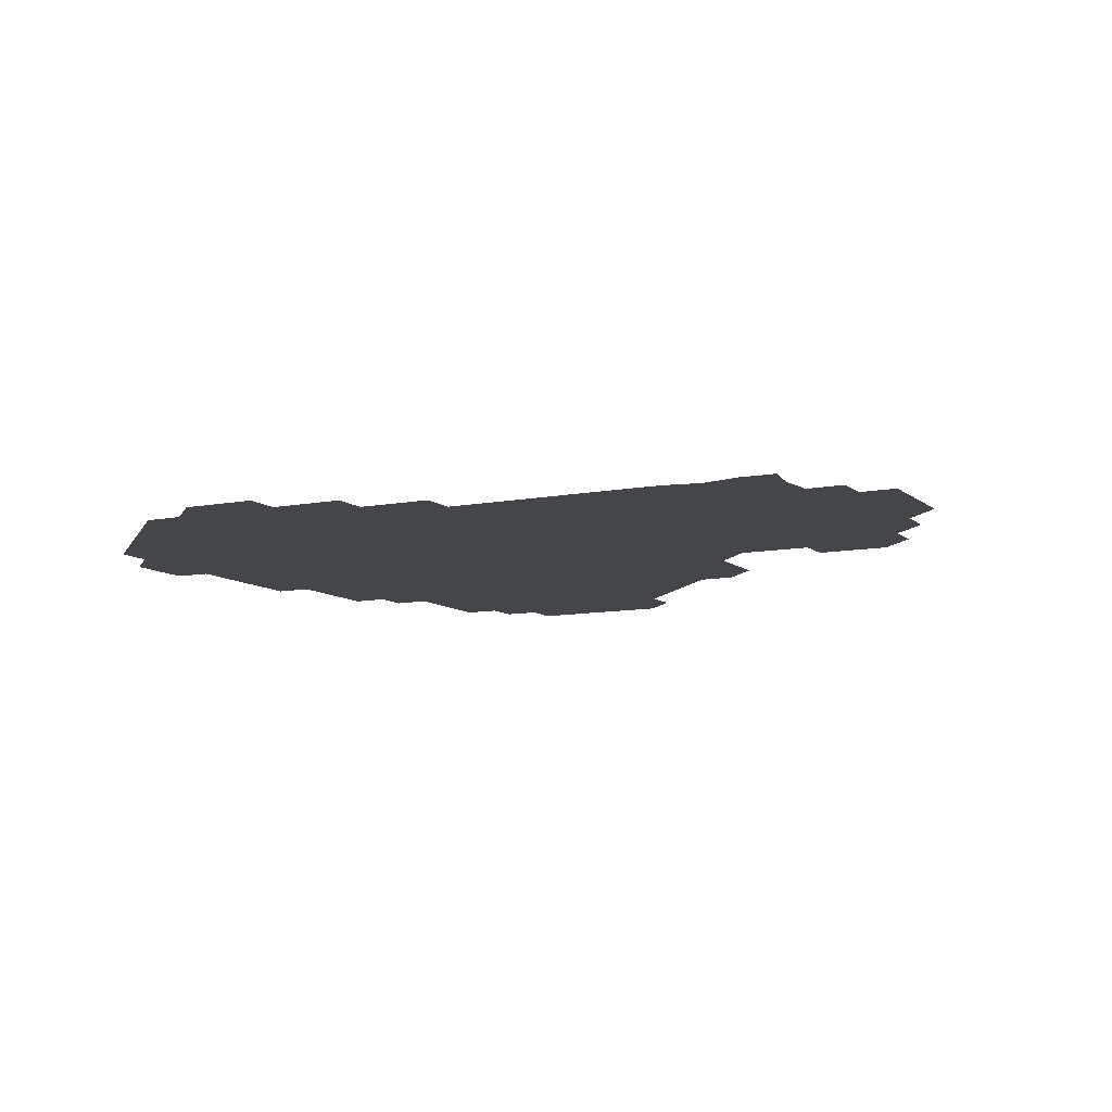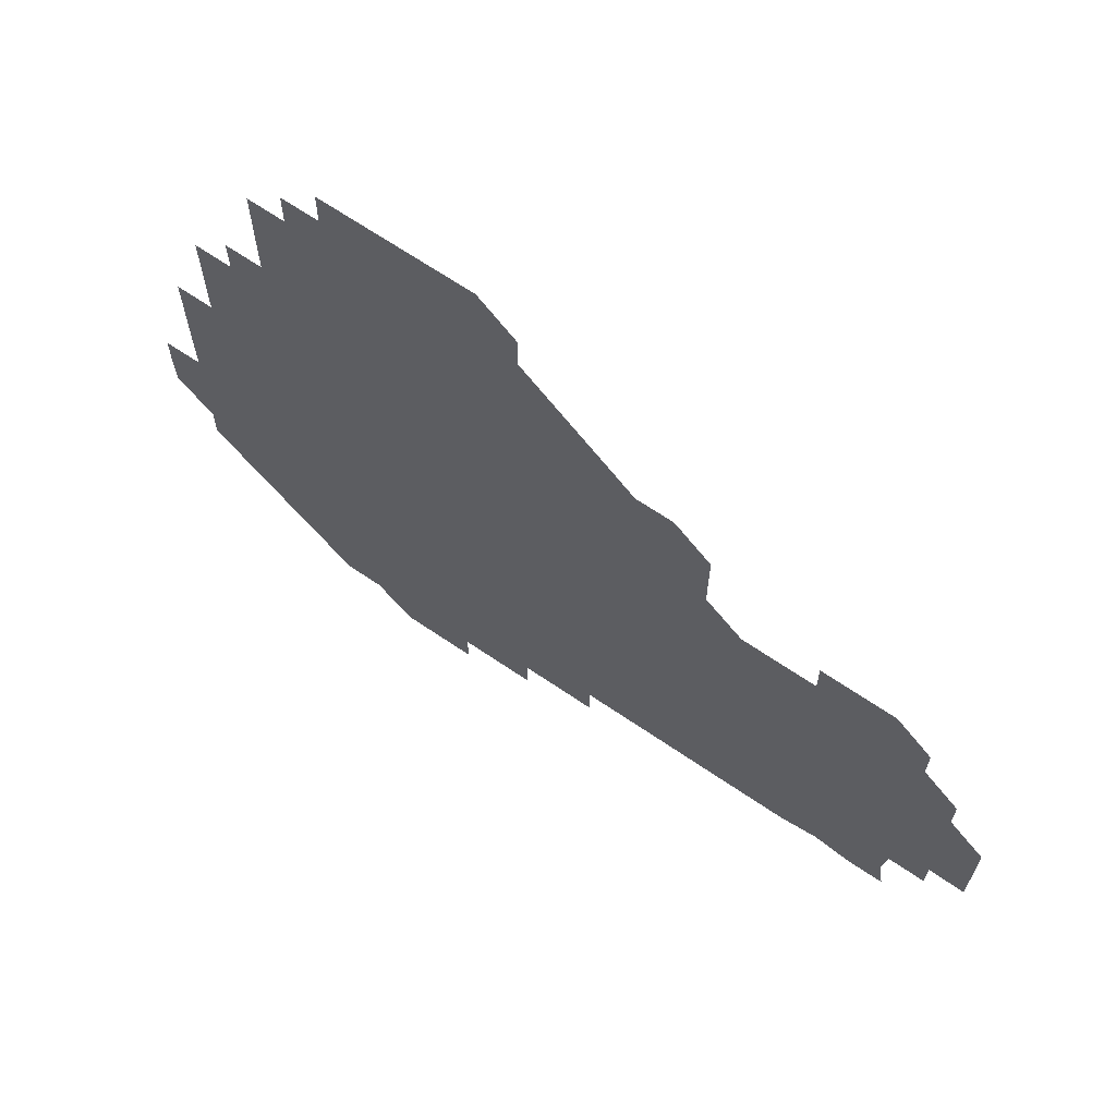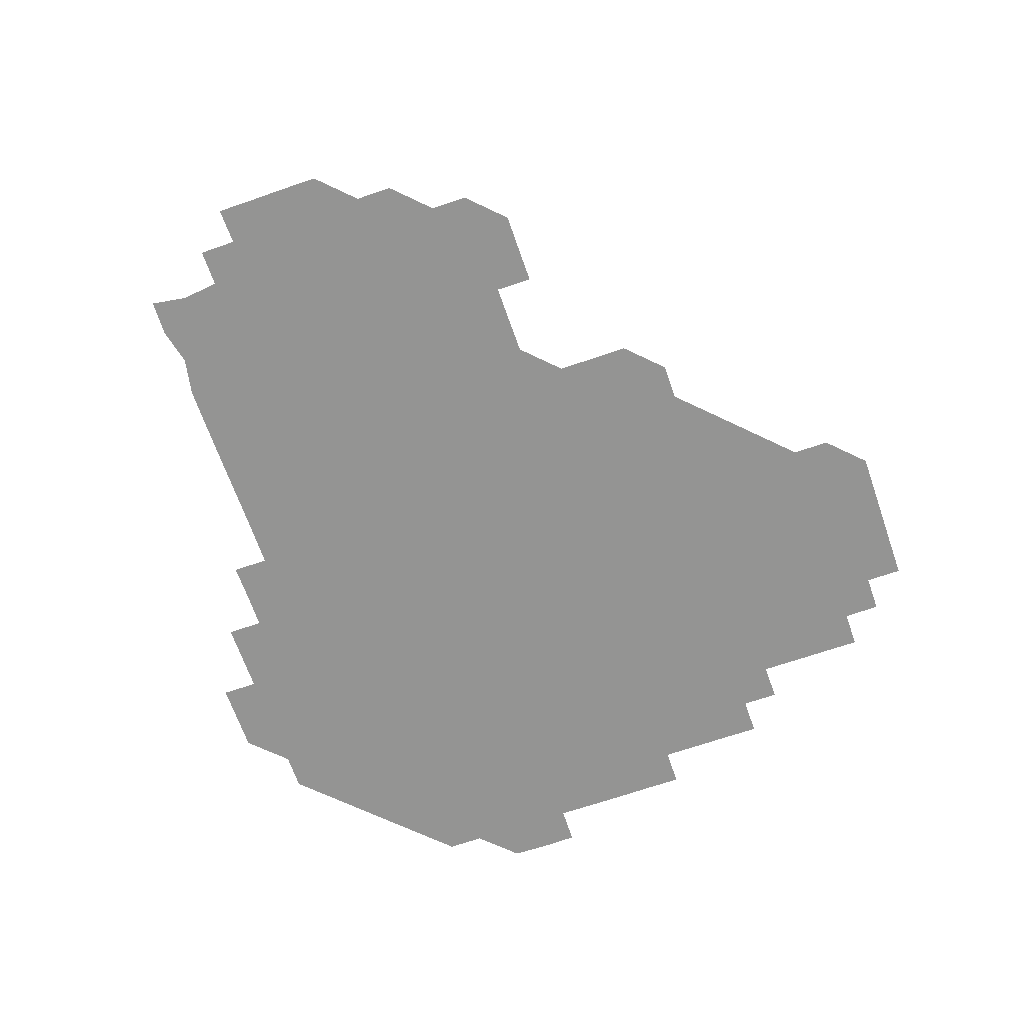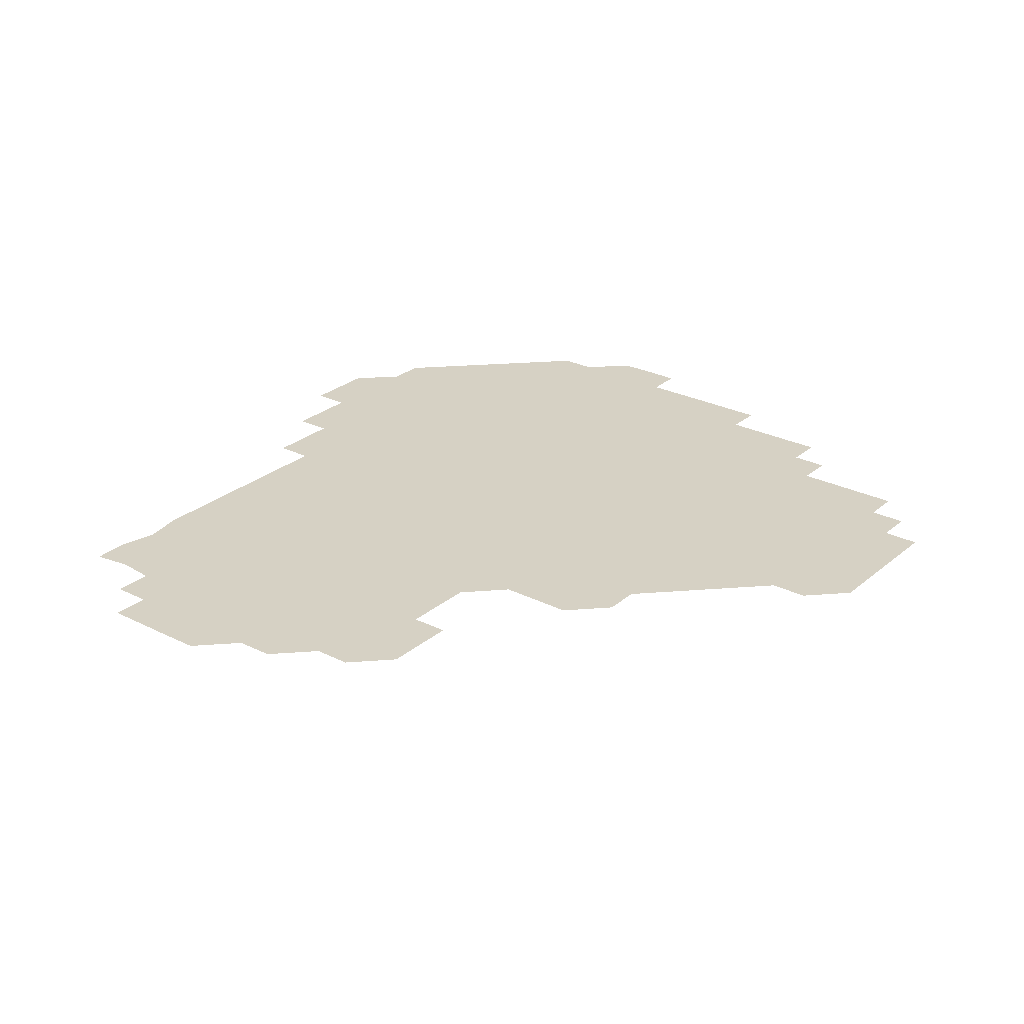
<metadata>
{"format":"obj","ext":"obj","renderer":"f3d","projection":"perspective","resolution":1024,"background":"white","views":[{"elev":-9.6,"azim":27.3,"up":"+Z"},{"elev":67.3,"azim":34.3,"up":"+Y"},{"elev":-67.0,"azim":109.2,"up":"+Z"},{"elev":27.0,"azim":128.0,"up":"+Z"}]}
</metadata>
<code>
v 241.1 181.1 0
v 240.8 196.3 0
v 241 210.7 0
v 255.9 151.1 0
v 255.9 166 0
v 255.9 180.9 0
v 256.1 196 0
v 256 211 0
v 255.9 226.1 0
v 255.9 241 0
v 256 256 0
v 255.9 271 0
v 270.9 136 0
v 271.1 151 0
v 271 166 0
v 271.1 181 0
v 270.9 196 0
v 271 211 0
v 271 226 0
v 271.1 241 0
v 271 256 0
v 271 271 0
v 271 286.1 0
v 271 301.1 0
v 270.9 316 0
v 285.9 121 0
v 286 136 0
v 286.1 151 0
v 286.1 166 0
v 286 181 0
v 286 196 0
v 286 211 0
v 285.9 226 0
v 286 241 0
v 286 256 0
v 286 271 0
v 286 286 0
v 286 301 0
v 286 316 0
v 286 331 0
v 301 106 0
v 301 121 0
v 301 136 0
v 301 151 0
v 301 166 0
v 301 181 0
v 301 196 0
v 301 211 0
v 301 226 0
v 301 241 0
v 301.1 256 0
v 301 271 0
v 301 286 0
v 300.9 301 0
v 301 316 0
v 301 331 0
v 301 346.1 0
v 301 361 0
v 301 376 0
v 316 90.98 0
v 316 106 0
v 316 121 0
v 316 136 0
v 316 151 0
v 316 166 0
v 316 181 0
v 316 196 0
v 316 211 0
v 316 226 0
v 316 241 0
v 316 256 0
v 316 271 0
v 316 286 0
v 316 301 0
v 315.9 316 0
v 316 331 0
v 316 346 0
v 316 361 0
v 315.9 376 0
v 316 391 0
v 331.1 91.02 0
v 331 106 0
v 331 121 0
v 331 136 0
v 331 151 0
v 331 166 0
v 331 181 0
v 331 196 0
v 331 211 0
v 331 226 0
v 331 241 0
v 331 256 0
v 331.1 270.9 0
v 331 286 0
v 331 301 0
v 331 316 0
v 331 331 0
v 331 346 0
v 331 361 0
v 331 376 0
v 331 391 0
v 331 406 0
v 346 75.93 0
v 346 91.01 0
v 346 106 0
v 346 121 0
v 346 136 0
v 346 151 0
v 346 166 0
v 346 181 0
v 346 196 0
v 346 211 0
v 346 226 0
v 346 241 0
v 346 256 0
v 346 271 0
v 346 286 0
v 346 301 0
v 346 316 0
v 346 331 0
v 346 346 0
v 346 361 0
v 346 376 0
v 346 391 0
v 346 406 0
v 361 75.92 0
v 361 91.1 0
v 361 106 0
v 361 121 0
v 361 136 0
v 361 151 0
v 361 166 0
v 361 181 0
v 361 196 0
v 361 211 0
v 361 226 0
v 361 241 0
v 361 256 0
v 361 270.9 0
v 361 286 0
v 361 301 0
v 361 316 0
v 361 331 0
v 361 346 0
v 361 361 0
v 361 376 0
v 361 391 0
v 361 406 0
v 376 75.96 0
v 375.9 90.96 0
v 376 106 0
v 376 121.1 0
v 376 136 0
v 376 151 0
v 376 166 0
v 376 181 0
v 376 196 0
v 376 211 0
v 376 226 0
v 376 241 0
v 376 256 0
v 376 271 0
v 376 285.9 0
v 376 301 0
v 376 316 0
v 376 331 0
v 376 346 0
v 376 361 0
v 376 376 0
v 376 391 0
v 376 406 0
v 391.1 91 0
v 391 106.1 0
v 391 121 0
v 391 136 0
v 391 151 0
v 391 166 0
v 391 181 0
v 391 196 0
v 391 211 0
v 391 226 0
v 391 241 0
v 391 256 0
v 391 271 0
v 391 286 0
v 391 301 0
v 391 316.1 0
v 391 331 0
v 391 346 0
v 391 361 0
v 391 376 0
v 391 391 0
v 391 406 0
v 406 90.95 0
v 406 105.9 0
v 406 121 0
v 406 136 0
v 406 151 0
v 406 166 0
v 406 181 0
v 406 196 0
v 406 211 0
v 406 226 0
v 406 241 0
v 406 256 0
v 406 271 0
v 406 286 0
v 406 301 0
v 406 316 0
v 406 331 0
v 406 346 0
v 406 361 0
v 406 376 0
v 406 391 0
v 421.1 106.1 0
v 421 121 0
v 421 136 0
v 421 151 0
v 421 166 0
v 421 181 0
v 421 196 0
v 421 211 0
v 421 226 0
v 421 241 0
v 421 256 0
v 421 271 0
v 421 286 0
v 421 300.9 0
v 421 316 0
v 421 331 0
v 421 346 0
v 421 361 0
v 436.1 105.9 0
v 436 121 0
v 435.9 136.1 0
v 436 151 0
v 436 166 0
v 436 181 0
v 436 196 0
v 436 211 0
v 436 226 0
v 436 241 0
v 436 256 0
v 436 271 0
v 436 286 0
v 436 301 0
v 436 316 0
v 436 331 0
v 436 346 0
v 451.1 121.1 0
v 451 136 0
v 451 151 0
v 450.9 166 0
v 451 181 0
v 451.1 196 0
v 450.9 211 0
v 451 226 0
v 451 241 0
v 451 256 0
v 451 271 0
v 451 286 0
v 451 301 0
v 451 316 0
v 451 331 0
v 466.1 121.1 0
v 466 136 0
v 465.9 151 0
v 466.1 166 0
v 466 181 0
v 466 196 0
v 466 211 0
v 466 226 0
v 466 241 0
v 466 256 0
v 465.9 271 0
v 466 286 0
v 466 301 0
v 466 316 0
v 466.1 331 0
v 481.1 121 0
v 480.9 136.1 0
v 481.1 151 0
v 481 166 0
v 481 181 0
v 481 196 0
v 481 211 0
v 480.9 226 0
v 481 241 0
v 481 256 0
v 481 271 0
v 481 285.9 0
v 481 301.1 0
v 481 316.1 0
v 496.1 121 0
v 495.9 136 0
v 496 151 0
v 496 166 0
v 496 181 0
v 496 196 0
v 496 211 0
v 496 226 0
v 496 241 0
v 496 256 0
v 496.1 271 0
v 511.1 121 0
v 510.9 136 0
v 511 151 0
v 511 166 0
v 511 181 0
v 511 196 0
v 511 211 0
v 510.9 226 0
v 511 241 0
v 511 256 0
v 511.1 270.9 0
v 526.1 121 0
v 526 136 0
v 526 151 0
v 526 166 0
v 526 181 0
v 526 196 0
v 525.9 211 0
v 526 226 0
v 525.9 241 0
v 525.8 255.8 0
v 526.2 270.9 0
v 526.1 286 0
v 541.5 124 0
v 542.6 134.6 0
v 541 151 0
v 541 166 0
v 540.9 181.1 0
v 540.9 196 0
v 541 211 0
v 540.9 226 0
v 541 241 0
v 540.9 256 0
v 541 271 0
v 541.1 286 0
v 556.9 120.4 0
v 554.3 135.9 0
v 556.1 150.9 0
v 556 166 0
v 556 181 0
v 556.1 196 0
v 556 211 0
v 556 226 0
v 556.1 241 0
v 555.9 256 0
v 555.9 270.9 0
v 556.1 286 0
v 571.5 120.9 0
v 569.1 135.6 0
v 570.9 151.1 0
v 571.1 166 0
v 571 181 0
v 571 196 0
v 571 211 0
v 571 226 0
v 571 240.9 0
v 571.1 256 0
v 571 271 0
v 586.1 151 0
v 586.1 166.3 0
v 586 181 0
v 585.7 196.1 0
v 586 210.8 0
v 586.2 225.9 0
v 586 241 0
v 601.1 166 0
v 601.1 180.9 0
v 601.2 196.1 0
v 601 211 0
f 5 6 1
f 1 6 2
f 6 7 2
f 2 7 3
f 7 8 3
f 13 14 4
f 4 14 5
f 14 15 5
f 5 15 6
f 15 16 6
f 6 16 7
f 16 17 7
f 7 17 8
f 17 18 8
f 8 18 9
f 18 19 9
f 9 19 10
f 19 20 10
f 10 20 11
f 20 21 11
f 11 21 12
f 21 22 12
f 26 27 13
f 13 27 14
f 27 28 14
f 14 28 15
f 28 29 15
f 15 29 16
f 29 30 16
f 16 30 17
f 30 31 17
f 17 31 18
f 31 32 18
f 18 32 19
f 32 33 19
f 19 33 20
f 33 34 20
f 20 34 21
f 34 35 21
f 21 35 22
f 35 36 22
f 22 36 23
f 36 37 23
f 23 37 24
f 37 38 24
f 24 38 25
f 38 39 25
f 41 42 26
f 26 42 27
f 42 43 27
f 27 43 28
f 43 44 28
f 28 44 29
f 44 45 29
f 29 45 30
f 45 46 30
f 30 46 31
f 46 47 31
f 31 47 32
f 47 48 32
f 32 48 33
f 48 49 33
f 33 49 34
f 49 50 34
f 34 50 35
f 50 51 35
f 35 51 36
f 51 52 36
f 36 52 37
f 52 53 37
f 37 53 38
f 53 54 38
f 38 54 39
f 54 55 39
f 39 55 40
f 55 56 40
f 60 61 41
f 41 61 42
f 61 62 42
f 42 62 43
f 62 63 43
f 43 63 44
f 63 64 44
f 44 64 45
f 64 65 45
f 45 65 46
f 65 66 46
f 46 66 47
f 66 67 47
f 47 67 48
f 67 68 48
f 48 68 49
f 68 69 49
f 49 69 50
f 69 70 50
f 50 70 51
f 70 71 51
f 51 71 52
f 71 72 52
f 52 72 53
f 72 73 53
f 53 73 54
f 73 74 54
f 54 74 55
f 74 75 55
f 55 75 56
f 75 76 56
f 56 76 57
f 76 77 57
f 57 77 58
f 77 78 58
f 58 78 59
f 78 79 59
f 60 81 61
f 81 82 61
f 61 82 62
f 82 83 62
f 62 83 63
f 83 84 63
f 63 84 64
f 84 85 64
f 64 85 65
f 85 86 65
f 65 86 66
f 86 87 66
f 66 87 67
f 87 88 67
f 67 88 68
f 88 89 68
f 68 89 69
f 89 90 69
f 69 90 70
f 90 91 70
f 70 91 71
f 91 92 71
f 71 92 72
f 92 93 72
f 72 93 73
f 93 94 73
f 73 94 74
f 94 95 74
f 74 95 75
f 95 96 75
f 75 96 76
f 96 97 76
f 76 97 77
f 97 98 77
f 77 98 78
f 98 99 78
f 78 99 79
f 99 100 79
f 79 100 80
f 100 101 80
f 103 104 81
f 81 104 82
f 104 105 82
f 82 105 83
f 105 106 83
f 83 106 84
f 106 107 84
f 84 107 85
f 107 108 85
f 85 108 86
f 108 109 86
f 86 109 87
f 109 110 87
f 87 110 88
f 110 111 88
f 88 111 89
f 111 112 89
f 89 112 90
f 112 113 90
f 90 113 91
f 113 114 91
f 91 114 92
f 114 115 92
f 92 115 93
f 115 116 93
f 93 116 94
f 116 117 94
f 94 117 95
f 117 118 95
f 95 118 96
f 118 119 96
f 96 119 97
f 119 120 97
f 97 120 98
f 120 121 98
f 98 121 99
f 121 122 99
f 99 122 100
f 122 123 100
f 100 123 101
f 123 124 101
f 101 124 102
f 124 125 102
f 103 126 104
f 126 127 104
f 104 127 105
f 127 128 105
f 105 128 106
f 128 129 106
f 106 129 107
f 129 130 107
f 107 130 108
f 130 131 108
f 108 131 109
f 131 132 109
f 109 132 110
f 132 133 110
f 110 133 111
f 133 134 111
f 111 134 112
f 134 135 112
f 112 135 113
f 135 136 113
f 113 136 114
f 136 137 114
f 114 137 115
f 137 138 115
f 115 138 116
f 138 139 116
f 116 139 117
f 139 140 117
f 117 140 118
f 140 141 118
f 118 141 119
f 141 142 119
f 119 142 120
f 142 143 120
f 120 143 121
f 143 144 121
f 121 144 122
f 144 145 122
f 122 145 123
f 145 146 123
f 123 146 124
f 146 147 124
f 124 147 125
f 147 148 125
f 126 149 127
f 149 150 127
f 127 150 128
f 150 151 128
f 128 151 129
f 151 152 129
f 129 152 130
f 152 153 130
f 130 153 131
f 153 154 131
f 131 154 132
f 154 155 132
f 132 155 133
f 155 156 133
f 133 156 134
f 156 157 134
f 134 157 135
f 157 158 135
f 135 158 136
f 158 159 136
f 136 159 137
f 159 160 137
f 137 160 138
f 160 161 138
f 138 161 139
f 161 162 139
f 139 162 140
f 162 163 140
f 140 163 141
f 163 164 141
f 141 164 142
f 164 165 142
f 142 165 143
f 165 166 143
f 143 166 144
f 166 167 144
f 144 167 145
f 167 168 145
f 145 168 146
f 168 169 146
f 146 169 147
f 169 170 147
f 147 170 148
f 170 171 148
f 150 172 151
f 172 173 151
f 151 173 152
f 173 174 152
f 152 174 153
f 174 175 153
f 153 175 154
f 175 176 154
f 154 176 155
f 176 177 155
f 155 177 156
f 177 178 156
f 156 178 157
f 178 179 157
f 157 179 158
f 179 180 158
f 158 180 159
f 180 181 159
f 159 181 160
f 181 182 160
f 160 182 161
f 182 183 161
f 161 183 162
f 183 184 162
f 162 184 163
f 184 185 163
f 163 185 164
f 185 186 164
f 164 186 165
f 186 187 165
f 165 187 166
f 187 188 166
f 166 188 167
f 188 189 167
f 167 189 168
f 189 190 168
f 168 190 169
f 190 191 169
f 169 191 170
f 191 192 170
f 170 192 171
f 192 193 171
f 172 194 173
f 194 195 173
f 173 195 174
f 195 196 174
f 174 196 175
f 196 197 175
f 175 197 176
f 197 198 176
f 176 198 177
f 198 199 177
f 177 199 178
f 199 200 178
f 178 200 179
f 200 201 179
f 179 201 180
f 201 202 180
f 180 202 181
f 202 203 181
f 181 203 182
f 203 204 182
f 182 204 183
f 204 205 183
f 183 205 184
f 205 206 184
f 184 206 185
f 206 207 185
f 185 207 186
f 207 208 186
f 186 208 187
f 208 209 187
f 187 209 188
f 209 210 188
f 188 210 189
f 210 211 189
f 189 211 190
f 211 212 190
f 190 212 191
f 212 213 191
f 191 213 192
f 213 214 192
f 192 214 193
f 195 215 196
f 215 216 196
f 196 216 197
f 216 217 197
f 197 217 198
f 217 218 198
f 198 218 199
f 218 219 199
f 199 219 200
f 219 220 200
f 200 220 201
f 220 221 201
f 201 221 202
f 221 222 202
f 202 222 203
f 222 223 203
f 203 223 204
f 223 224 204
f 204 224 205
f 224 225 205
f 205 225 206
f 225 226 206
f 206 226 207
f 226 227 207
f 207 227 208
f 227 228 208
f 208 228 209
f 228 229 209
f 209 229 210
f 229 230 210
f 210 230 211
f 230 231 211
f 211 231 212
f 231 232 212
f 212 232 213
f 215 233 216
f 233 234 216
f 216 234 217
f 234 235 217
f 217 235 218
f 235 236 218
f 218 236 219
f 236 237 219
f 219 237 220
f 237 238 220
f 220 238 221
f 238 239 221
f 221 239 222
f 239 240 222
f 222 240 223
f 240 241 223
f 223 241 224
f 241 242 224
f 224 242 225
f 242 243 225
f 225 243 226
f 243 244 226
f 226 244 227
f 244 245 227
f 227 245 228
f 245 246 228
f 228 246 229
f 246 247 229
f 229 247 230
f 247 248 230
f 230 248 231
f 248 249 231
f 231 249 232
f 234 250 235
f 250 251 235
f 235 251 236
f 251 252 236
f 236 252 237
f 252 253 237
f 237 253 238
f 253 254 238
f 238 254 239
f 254 255 239
f 239 255 240
f 255 256 240
f 240 256 241
f 256 257 241
f 241 257 242
f 257 258 242
f 242 258 243
f 258 259 243
f 243 259 244
f 259 260 244
f 244 260 245
f 260 261 245
f 245 261 246
f 261 262 246
f 246 262 247
f 262 263 247
f 247 263 248
f 263 264 248
f 248 264 249
f 250 265 251
f 265 266 251
f 251 266 252
f 266 267 252
f 252 267 253
f 267 268 253
f 253 268 254
f 268 269 254
f 254 269 255
f 269 270 255
f 255 270 256
f 270 271 256
f 256 271 257
f 271 272 257
f 257 272 258
f 272 273 258
f 258 273 259
f 273 274 259
f 259 274 260
f 274 275 260
f 260 275 261
f 275 276 261
f 261 276 262
f 276 277 262
f 262 277 263
f 277 278 263
f 263 278 264
f 278 279 264
f 265 280 266
f 280 281 266
f 266 281 267
f 281 282 267
f 267 282 268
f 282 283 268
f 268 283 269
f 283 284 269
f 269 284 270
f 284 285 270
f 270 285 271
f 285 286 271
f 271 286 272
f 286 287 272
f 272 287 273
f 287 288 273
f 273 288 274
f 288 289 274
f 274 289 275
f 289 290 275
f 275 290 276
f 290 291 276
f 276 291 277
f 291 292 277
f 277 292 278
f 292 293 278
f 278 293 279
f 280 294 281
f 294 295 281
f 281 295 282
f 295 296 282
f 282 296 283
f 296 297 283
f 283 297 284
f 297 298 284
f 284 298 285
f 298 299 285
f 285 299 286
f 299 300 286
f 286 300 287
f 300 301 287
f 287 301 288
f 301 302 288
f 288 302 289
f 302 303 289
f 289 303 290
f 303 304 290
f 290 304 291
f 294 305 295
f 305 306 295
f 295 306 296
f 306 307 296
f 296 307 297
f 307 308 297
f 297 308 298
f 308 309 298
f 298 309 299
f 309 310 299
f 299 310 300
f 310 311 300
f 300 311 301
f 311 312 301
f 301 312 302
f 312 313 302
f 302 313 303
f 313 314 303
f 303 314 304
f 314 315 304
f 305 316 306
f 316 317 306
f 306 317 307
f 317 318 307
f 307 318 308
f 318 319 308
f 308 319 309
f 319 320 309
f 309 320 310
f 320 321 310
f 310 321 311
f 321 322 311
f 311 322 312
f 322 323 312
f 312 323 313
f 323 324 313
f 313 324 314
f 324 325 314
f 314 325 315
f 325 326 315
f 316 328 317
f 328 329 317
f 317 329 318
f 329 330 318
f 318 330 319
f 330 331 319
f 319 331 320
f 331 332 320
f 320 332 321
f 332 333 321
f 321 333 322
f 333 334 322
f 322 334 323
f 334 335 323
f 323 335 324
f 335 336 324
f 324 336 325
f 336 337 325
f 325 337 326
f 337 338 326
f 326 338 327
f 338 339 327
f 328 340 329
f 340 341 329
f 329 341 330
f 341 342 330
f 330 342 331
f 342 343 331
f 331 343 332
f 343 344 332
f 332 344 333
f 344 345 333
f 333 345 334
f 345 346 334
f 334 346 335
f 346 347 335
f 335 347 336
f 347 348 336
f 336 348 337
f 348 349 337
f 337 349 338
f 349 350 338
f 338 350 339
f 350 351 339
f 340 352 341
f 352 353 341
f 341 353 342
f 353 354 342
f 342 354 343
f 354 355 343
f 343 355 344
f 355 356 344
f 344 356 345
f 356 357 345
f 345 357 346
f 357 358 346
f 346 358 347
f 358 359 347
f 347 359 348
f 359 360 348
f 348 360 349
f 360 361 349
f 349 361 350
f 361 362 350
f 350 362 351
f 354 363 355
f 363 364 355
f 355 364 356
f 364 365 356
f 356 365 357
f 365 366 357
f 357 366 358
f 366 367 358
f 358 367 359
f 367 368 359
f 359 368 360
f 368 369 360
f 360 369 361
f 364 370 365
f 370 371 365
f 365 371 366
f 371 372 366
f 366 372 367
f 372 373 367
f 367 373 368

</code>
